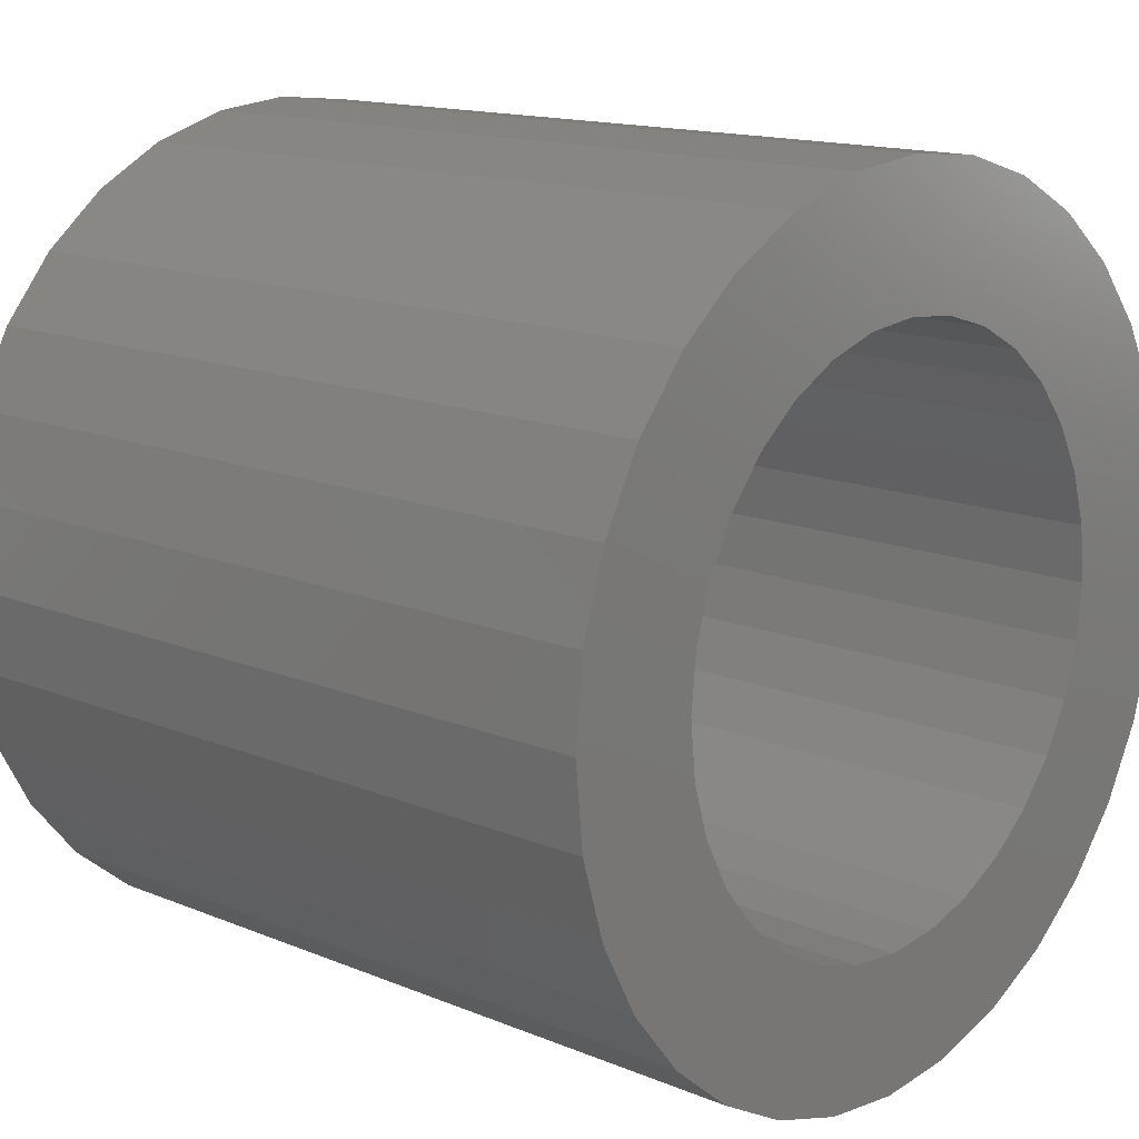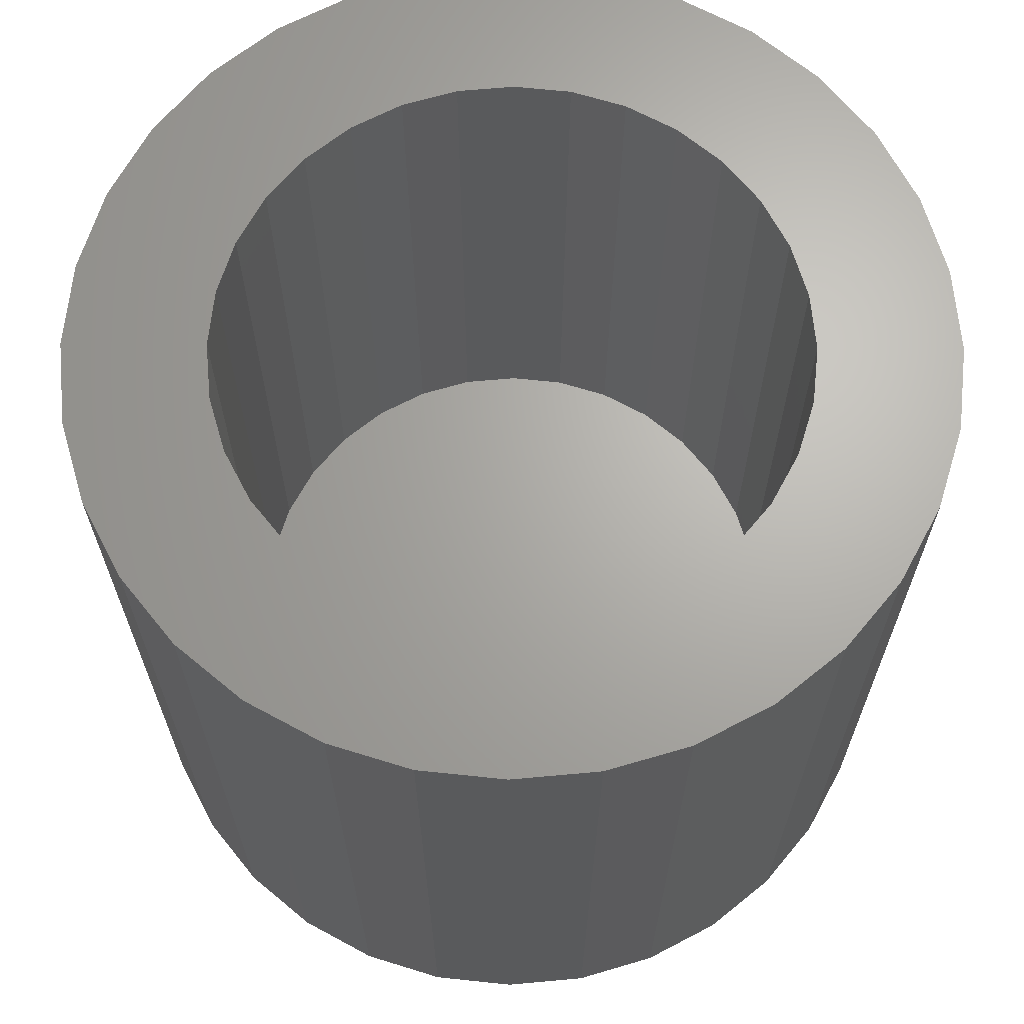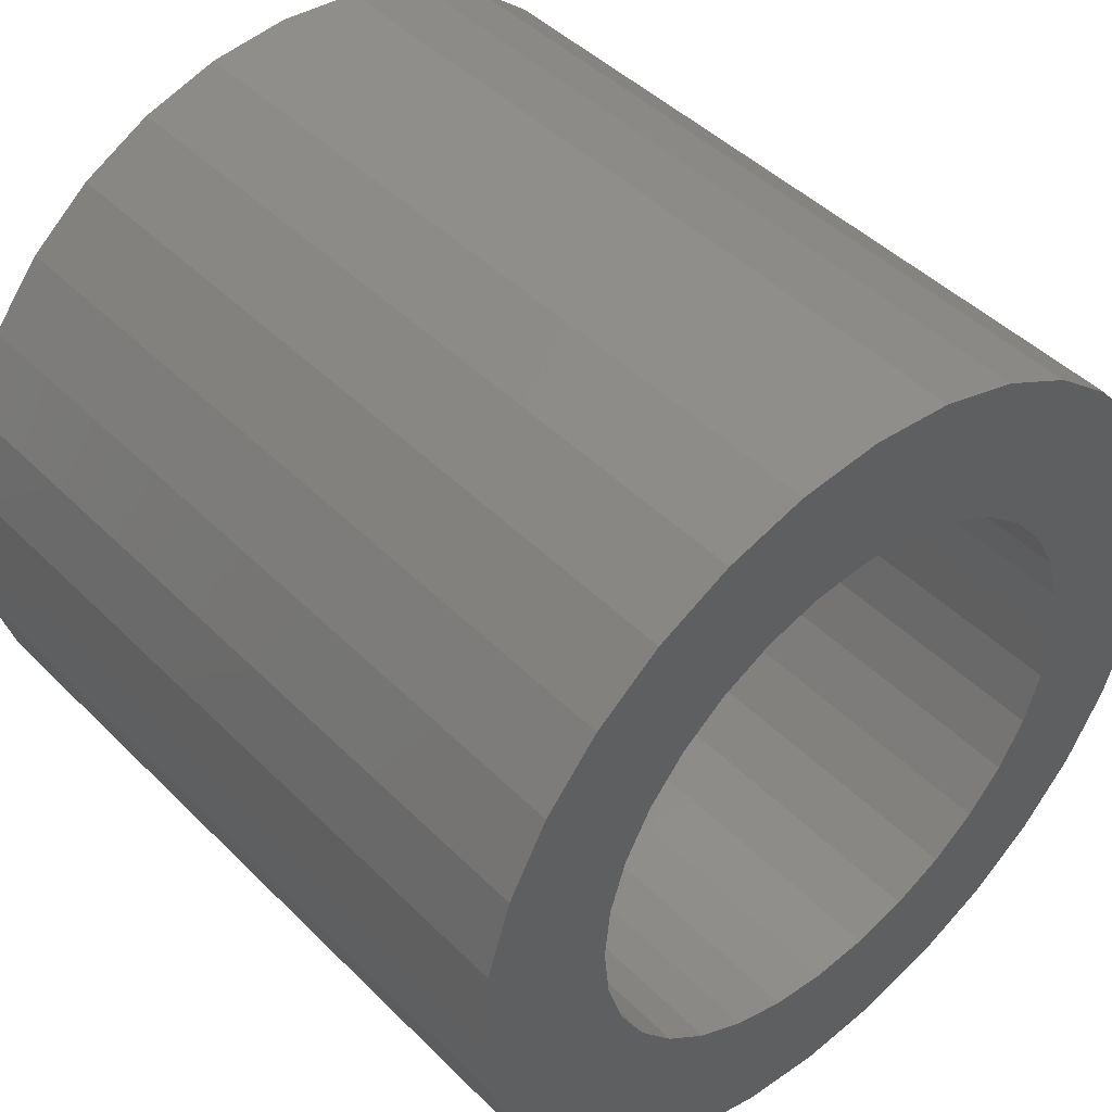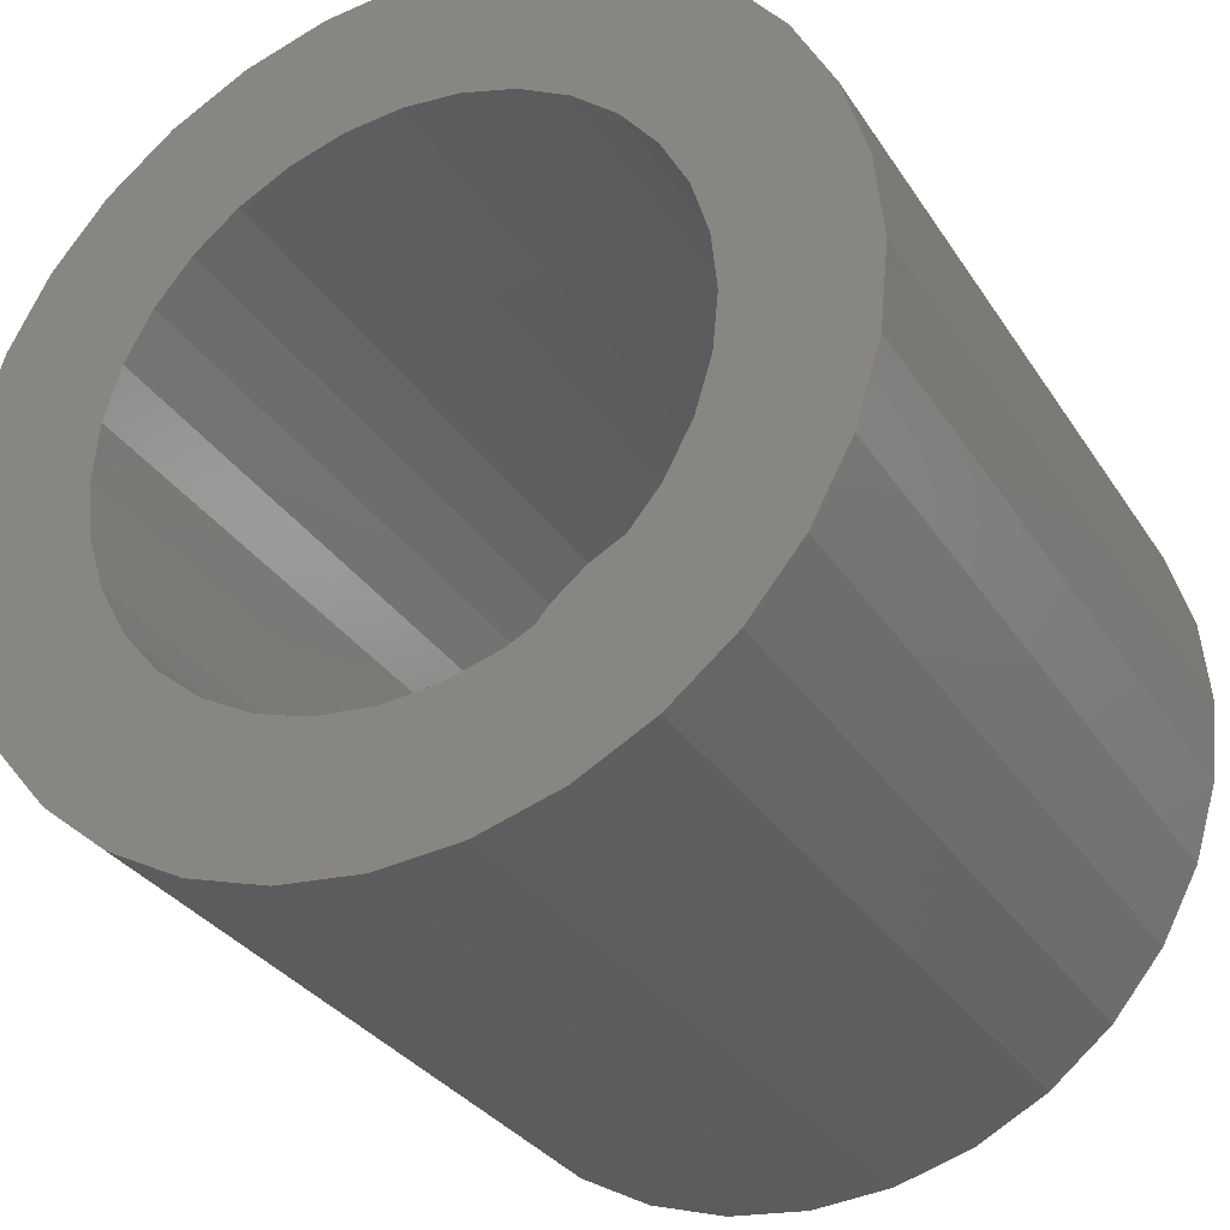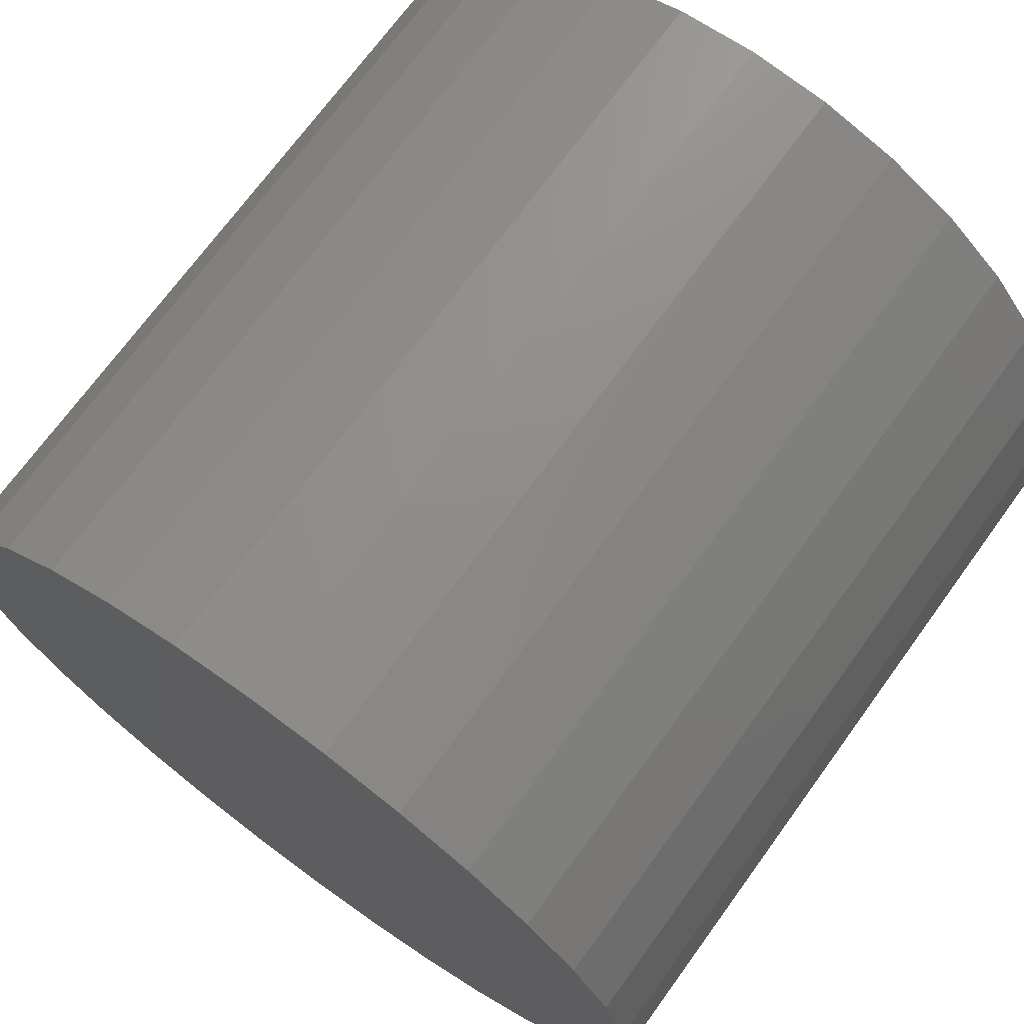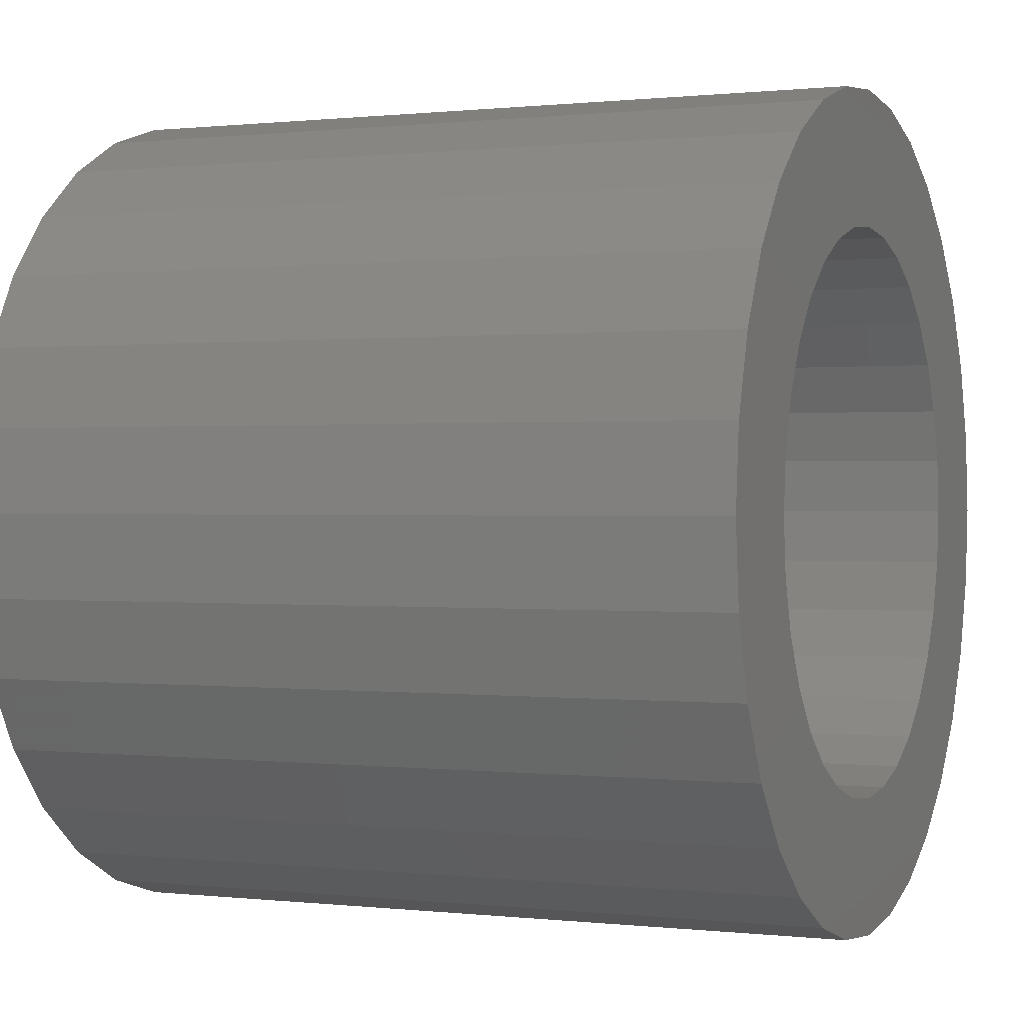
<metadata>
{"format":"stl","ext":"stl","renderer":"f3d","projection":"perspective","resolution":1024,"background":"white","views":[{"elev":14.4,"azim":-47.9,"up":"+Y"},{"elev":66.5,"azim":157.9,"up":"+Z"},{"elev":45.3,"azim":-41.3,"up":"+Y"},{"elev":-30.9,"azim":27.1,"up":"+Y"},{"elev":71.1,"azim":-144.0,"up":"+Y"},{"elev":0.4,"azim":-66.8,"up":"+Y"}]}
</metadata>
<code>
# stl→obj: 128 verts, 252 faces
v -0.5774 0.04702 0.0625
v -0.6188 0.04205 0.0625
v -0.5859 0.04251 0.0625
v -0.5933 0.03643 0.0625
v -0.6255 0.02955 0.0625
v -0.5993 0.02903 0.0625
v -0.6038 0.02059 0.0625
v -0.6296 0.01599 0.0625
v -0.6066 0.01142 0.0625
v -0.6038 -0.0168 0.0625
v -0.6066 -0.007638 0.0625
v -0.6296 -0.01221 0.0625
v -0.6255 -0.02577 0.0625
v -0.5993 -0.02525 0.0625
v -0.5933 -0.03265 0.0625
v -0.6188 -0.03827 0.0625
v -0.5859 -0.03872 0.0625
v -0.4986 0.04205 0.0625
v -0.5316 0.04251 0.0625
v -0.5242 0.03643 0.0625
v -0.5181 0.02903 0.0625
v -0.4919 0.02955 0.0625
v -0.5136 0.02059 0.0625
v -0.4878 0.01599 0.0625
v -0.5108 0.01142 0.0625
v -0.5099 0.001891 0.0625
v -0.4878 -0.01221 0.0625
v -0.5108 -0.007638 0.0625
v -0.5136 -0.0168 0.0625
v -0.4919 -0.02577 0.0625
v -0.5181 -0.02525 0.0625
v -0.5242 -0.03265 0.0625
v -0.4986 -0.03827 0.0625
v -0.5316 -0.03872 0.0625
v -0.54 -0.04324 0.0625
v -0.5076 -0.04922 0.0625
v -0.5492 -0.04602 0.0625
v -0.4864 0.001891 0.0625
v -0.631 0.001891 0.0625
v -0.6076 0.001891 0.0625
v -0.5587 0.05074 0.0625
v -0.5492 0.0498 0.0625
v -0.5076 0.05301 0.0625
v -0.5186 0.062 0.0625
v -0.5311 0.06868 0.0625
v -0.5446 0.07279 0.0625
v -0.5587 0.07418 0.0625
v -0.5728 0.07279 0.0625
v -0.5864 0.06868 0.0625
v -0.5989 0.062 0.0625
v -0.6098 0.05301 0.0625
v -0.5682 0.0498 0.0625
v -0.6098 -0.04922 0.0625
v -0.5989 -0.05821 0.0625
v -0.5587 -0.04696 0.0625
v -0.5682 -0.04602 0.0625
v -0.5774 -0.04324 0.0625
v -0.5864 -0.06489 0.0625
v -0.5728 -0.06901 0.0625
v -0.5587 -0.07039 0.0625
v -0.5446 -0.06901 0.0625
v -0.5311 -0.06489 0.0625
v -0.5186 -0.05821 0.0625
v -0.54 0.04702 0.0625
v -0.5587 -0.04696 -0.04688
v -0.5492 -0.04602 -0.04688
v -0.54 -0.04324 -0.04688
v -0.5316 -0.03872 -0.04688
v -0.5242 -0.03265 -0.04688
v -0.5181 -0.02525 -0.04688
v -0.5136 -0.0168 -0.04688
v -0.5108 -0.007638 -0.04688
v -0.5099 0.001891 -0.04688
v -0.5682 -0.04602 -0.04688
v -0.5774 -0.04324 -0.04688
v -0.5859 -0.03872 -0.04688
v -0.5933 -0.03265 -0.04688
v -0.5993 -0.02525 -0.04688
v -0.6038 -0.0168 -0.04688
v -0.6066 -0.007638 -0.04688
v -0.6076 0.001891 -0.04688
v -0.5587 0.05074 -0.04688
v -0.5682 0.0498 -0.04688
v -0.5774 0.04702 -0.04688
v -0.5859 0.04251 -0.04688
v -0.5933 0.03643 -0.04688
v -0.5993 0.02903 -0.04688
v -0.6038 0.02059 -0.04688
v -0.6066 0.01142 -0.04688
v -0.5492 0.0498 -0.04688
v -0.54 0.04702 -0.04688
v -0.5316 0.04251 -0.04688
v -0.5242 0.03643 -0.04688
v -0.5181 0.02903 -0.04688
v -0.5136 0.02059 -0.04688
v -0.5108 0.01142 -0.04688
v -0.4864 0.001891 -0.07031
v -0.4878 -0.01221 -0.07031
v -0.4919 -0.02577 -0.07031
v -0.4986 -0.03827 -0.07031
v -0.5076 -0.04922 -0.07031
v -0.5186 -0.05821 -0.07031
v -0.5311 -0.06489 -0.07031
v -0.5446 -0.06901 -0.07031
v -0.5587 -0.07039 -0.07031
v -0.5728 -0.06901 -0.07031
v -0.5864 -0.06489 -0.07031
v -0.5989 -0.05821 -0.07031
v -0.6098 -0.04922 -0.07031
v -0.6188 -0.03827 -0.07031
v -0.6255 -0.02577 -0.07031
v -0.6296 -0.01221 -0.07031
v -0.631 0.001891 -0.07031
v -0.6296 0.01599 -0.07031
v -0.6255 0.02955 -0.07031
v -0.6188 0.04205 -0.07031
v -0.6098 0.05301 -0.07031
v -0.5989 0.062 -0.07031
v -0.5864 0.06868 -0.07031
v -0.5728 0.07279 -0.07031
v -0.5587 0.07418 -0.07031
v -0.5446 0.07279 -0.07031
v -0.5311 0.06868 -0.07031
v -0.5186 0.062 -0.07031
v -0.5076 0.05301 -0.07031
v -0.4986 0.04205 -0.07031
v -0.4919 0.02955 -0.07031
v -0.4878 0.01599 -0.07031
f 1 2 3
f 4 3 2
f 2 5 4
f 4 5 6
f 7 6 5
f 5 8 7
f 7 8 9
f 10 11 12
f 12 13 10
f 10 13 14
f 15 14 13
f 13 16 15
f 15 16 17
f 18 19 20
f 18 20 21
f 18 21 22
f 22 21 23
f 22 23 24
f 23 25 24
f 26 24 25
f 27 28 29
f 27 29 30
f 30 29 31
f 30 31 32
f 30 32 33
f 33 32 34
f 33 34 35
f 33 35 36
f 36 35 37
f 38 24 26
f 38 26 28
f 38 28 27
f 39 12 11
f 39 11 40
f 39 40 9
f 39 9 8
f 41 42 43
f 41 43 44
f 41 44 45
f 41 45 46
f 41 46 47
f 41 47 48
f 41 48 49
f 41 49 50
f 41 50 51
f 51 2 1
f 51 1 52
f 51 52 41
f 53 54 55
f 53 55 56
f 53 56 57
f 53 57 17
f 53 17 16
f 55 54 58
f 55 58 59
f 55 59 60
f 55 60 61
f 55 61 62
f 55 62 63
f 55 63 36
f 55 36 37
f 43 42 64
f 43 64 19
f 43 19 18
f 65 37 66
f 66 37 35
f 66 35 67
f 67 35 34
f 67 34 68
f 68 34 32
f 68 32 69
f 69 32 31
f 69 31 70
f 70 31 29
f 70 29 71
f 71 29 28
f 71 28 72
f 72 28 26
f 72 26 73
f 37 65 55
f 55 65 74
f 55 74 56
f 56 74 75
f 56 75 57
f 57 75 76
f 57 76 17
f 17 76 77
f 17 77 15
f 15 77 78
f 15 78 14
f 14 78 79
f 14 79 10
f 10 79 80
f 10 80 11
f 11 80 81
f 11 81 40
f 82 52 83
f 83 52 1
f 83 1 84
f 84 1 3
f 84 3 85
f 85 3 4
f 85 4 86
f 86 4 6
f 86 6 87
f 87 6 7
f 87 7 88
f 88 7 9
f 88 9 89
f 89 9 40
f 89 40 81
f 52 82 41
f 41 82 90
f 41 90 42
f 42 90 91
f 42 91 64
f 64 91 92
f 64 92 19
f 19 92 93
f 19 93 20
f 20 93 94
f 20 94 21
f 21 94 95
f 21 95 23
f 23 95 96
f 23 96 25
f 25 96 73
f 25 73 26
f 97 38 98
f 98 38 27
f 98 27 99
f 99 27 30
f 99 30 100
f 100 30 33
f 100 33 101
f 101 33 36
f 101 36 102
f 102 36 63
f 102 63 103
f 103 63 62
f 103 62 104
f 104 62 61
f 104 61 105
f 105 61 60
f 105 60 106
f 106 60 59
f 106 59 107
f 107 59 58
f 107 58 108
f 108 58 54
f 108 54 109
f 109 54 53
f 109 53 110
f 110 53 16
f 110 16 111
f 111 16 13
f 111 13 112
f 112 13 12
f 112 12 113
f 113 12 39
f 113 39 114
f 114 39 8
f 114 8 115
f 115 8 5
f 115 5 116
f 116 5 2
f 116 2 117
f 117 2 51
f 117 51 118
f 118 51 50
f 118 50 119
f 119 50 49
f 119 49 120
f 120 49 48
f 120 48 121
f 121 48 47
f 121 47 122
f 122 47 46
f 122 46 123
f 123 46 45
f 123 45 124
f 124 45 44
f 124 44 125
f 125 44 43
f 125 43 126
f 126 43 18
f 126 18 127
f 127 18 22
f 127 22 128
f 128 22 24
f 128 24 97
f 97 24 38
f 121 122 120
f 119 120 122
f 123 119 122
f 118 119 123
f 124 118 123
f 117 118 124
f 125 117 124
f 102 108 101
f 107 108 102
f 103 107 102
f 106 107 103
f 104 106 103
f 105 106 104
f 108 109 101
f 101 109 110
f 101 110 100
f 100 110 111
f 100 111 99
f 99 111 112
f 99 112 98
f 98 112 113
f 98 113 97
f 97 113 114
f 97 114 128
f 128 114 115
f 128 115 127
f 127 115 116
f 127 116 126
f 126 116 117
f 126 117 125
f 82 83 84
f 90 82 84
f 90 84 91
f 91 84 85
f 91 85 92
f 92 85 86
f 92 86 93
f 93 86 87
f 93 87 94
f 94 87 88
f 94 88 95
f 95 88 89
f 95 89 96
f 72 79 71
f 71 79 78
f 71 78 70
f 70 78 77
f 70 77 69
f 69 77 76
f 69 76 68
f 68 76 75
f 68 75 67
f 67 75 74
f 67 74 65
f 67 65 66
f 96 89 73
f 73 89 81
f 73 81 72
f 72 81 80
f 72 80 79

</code>
